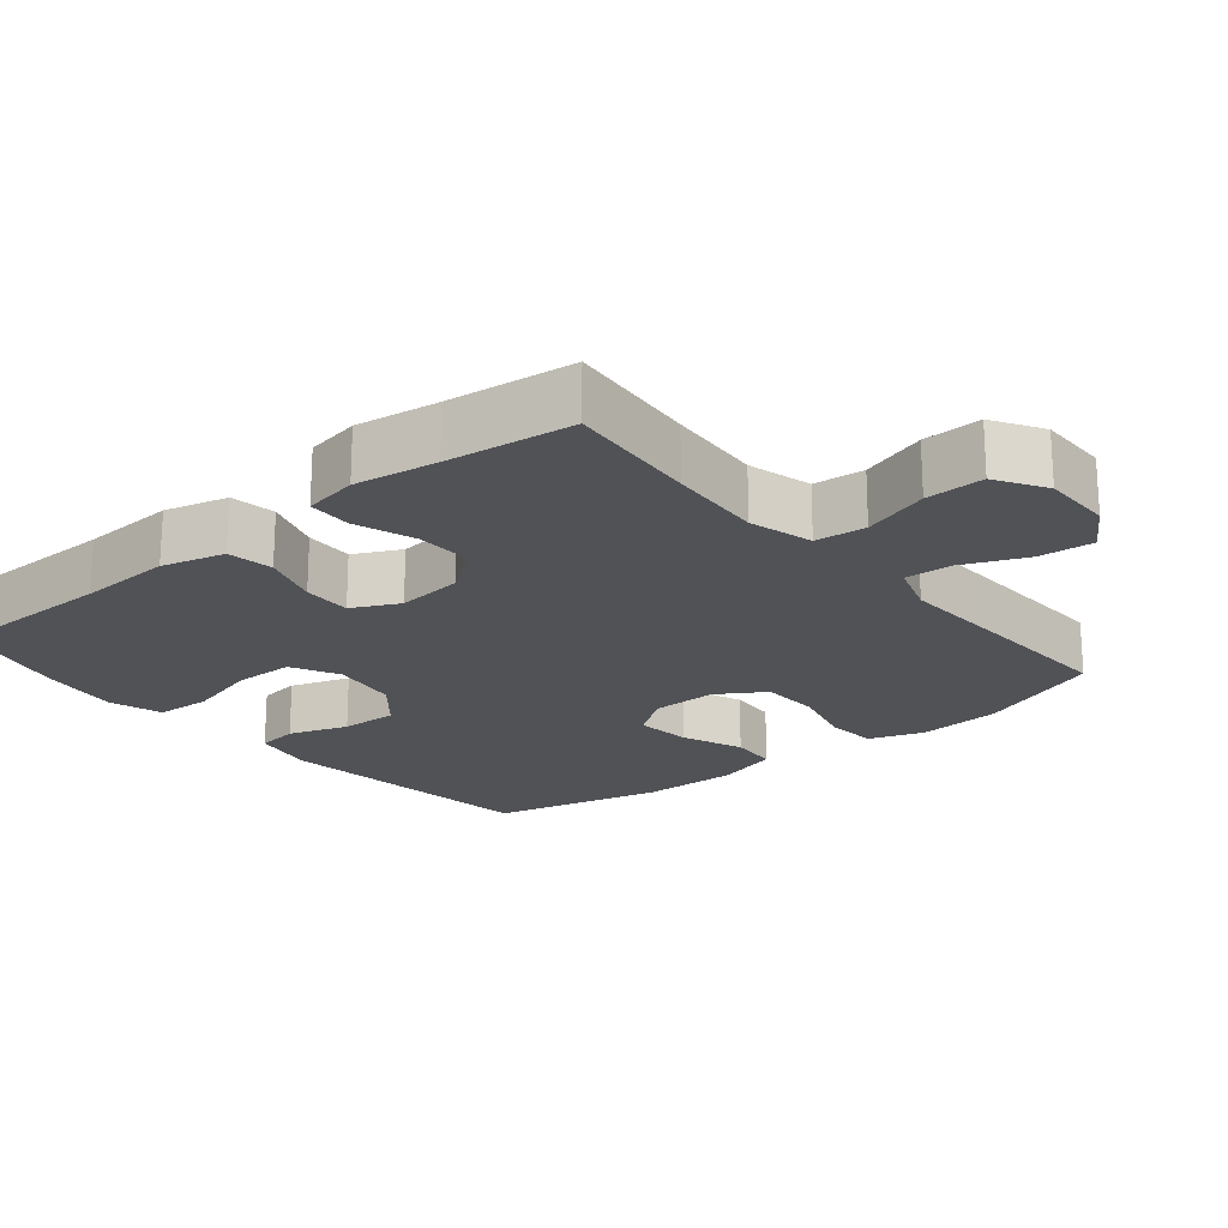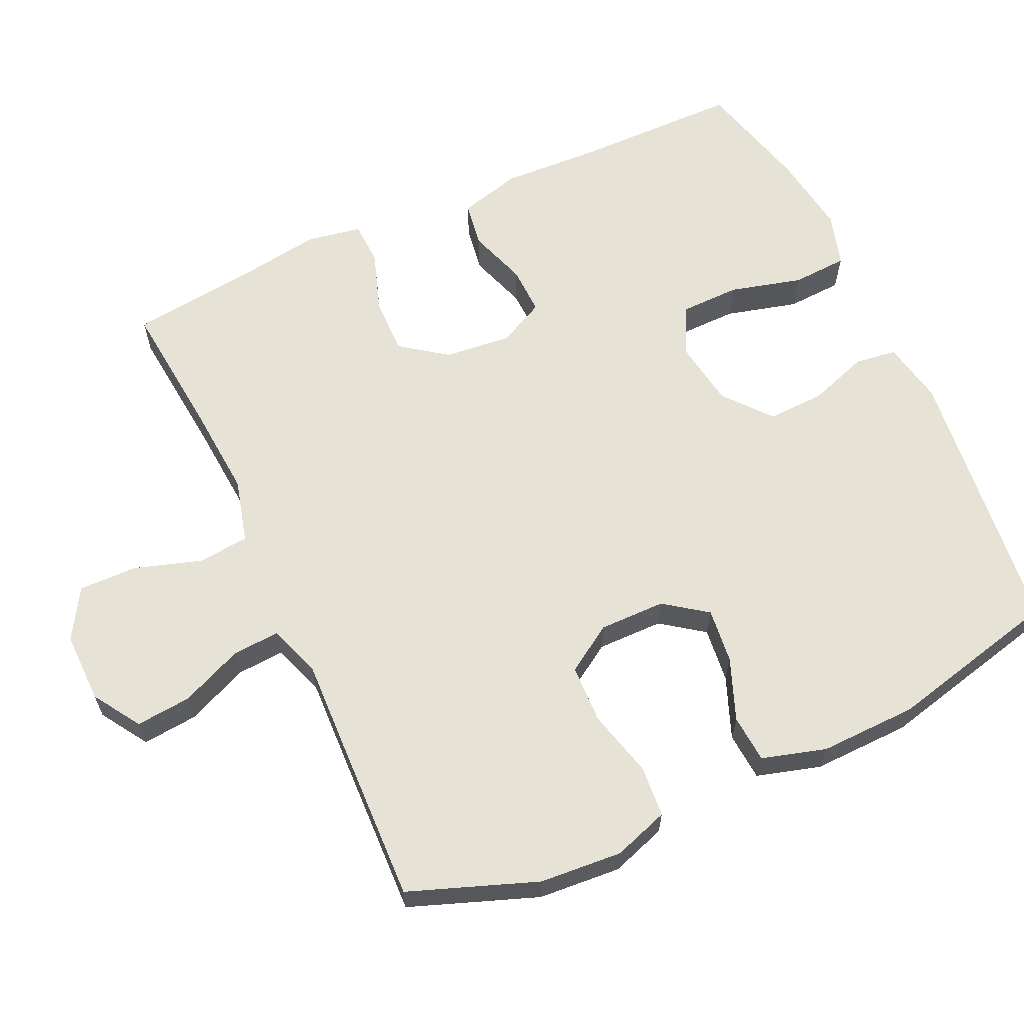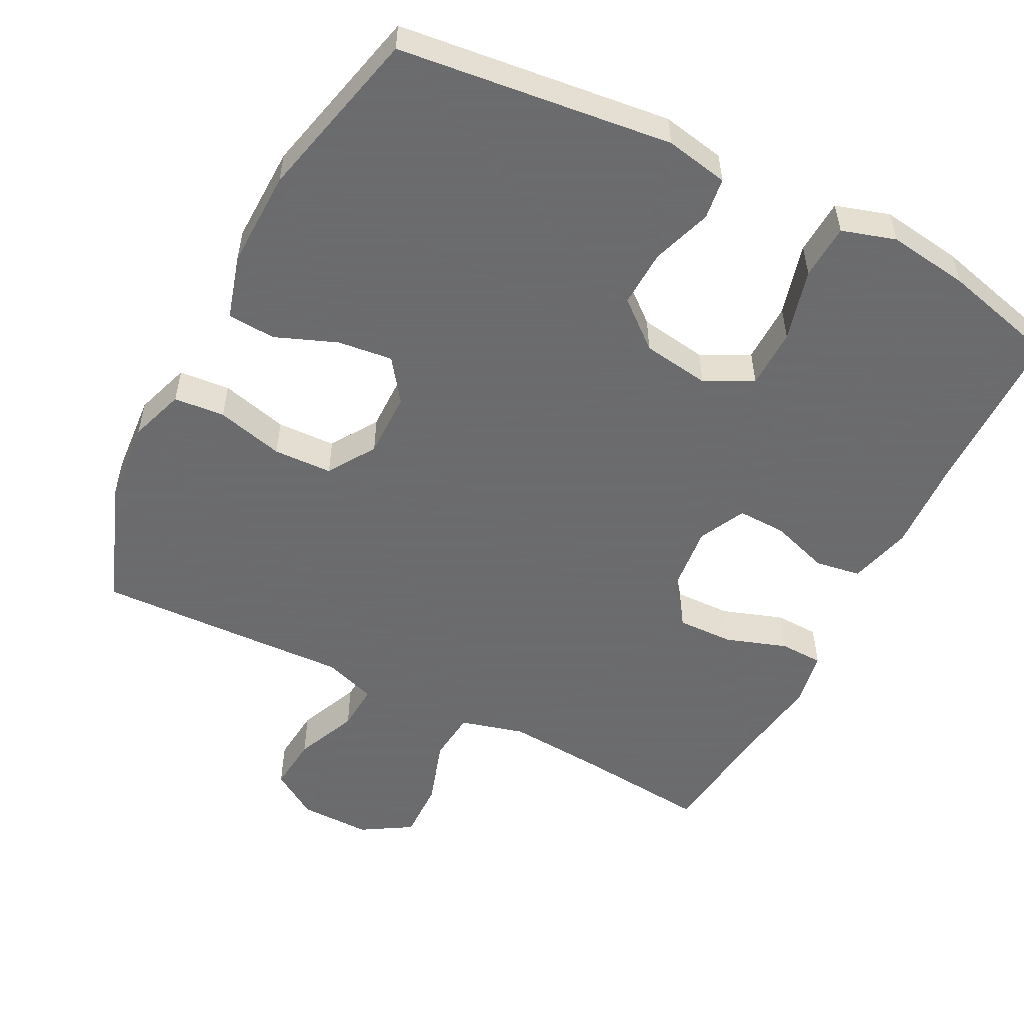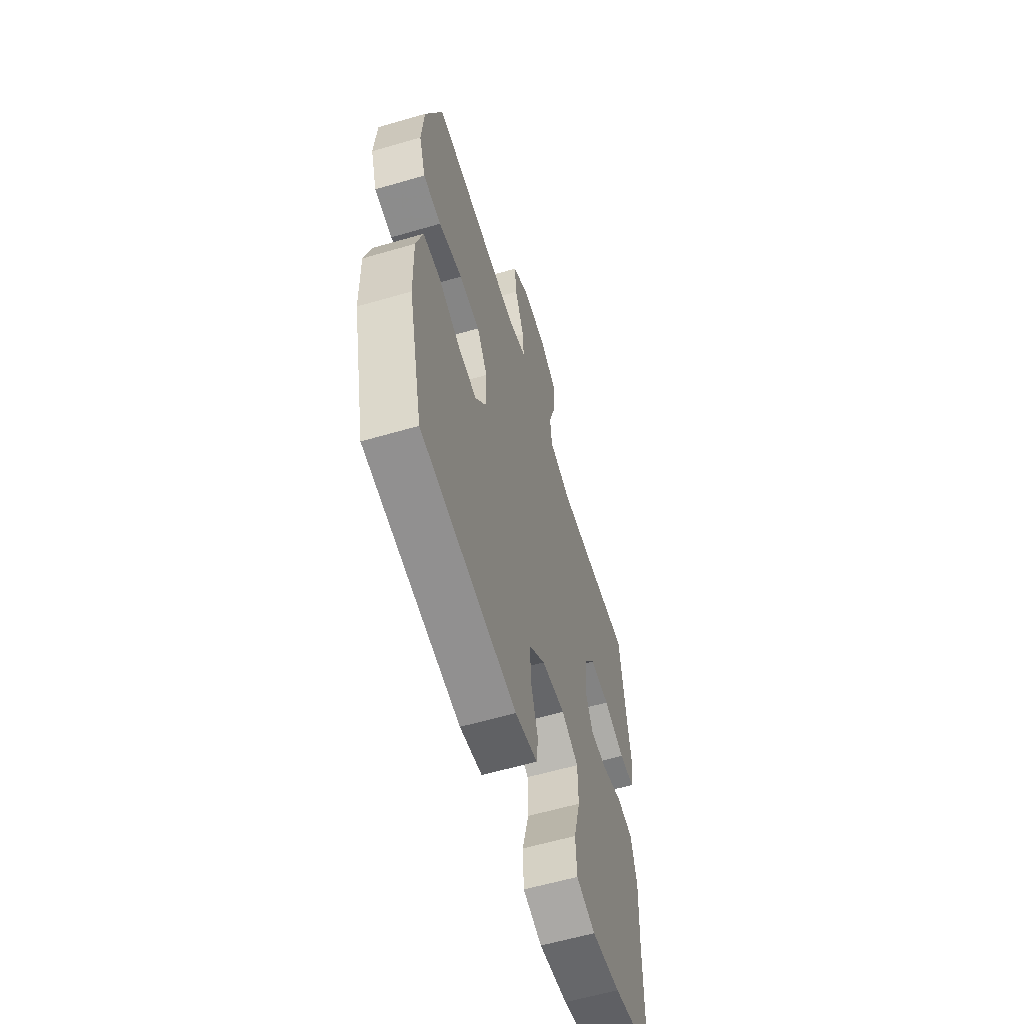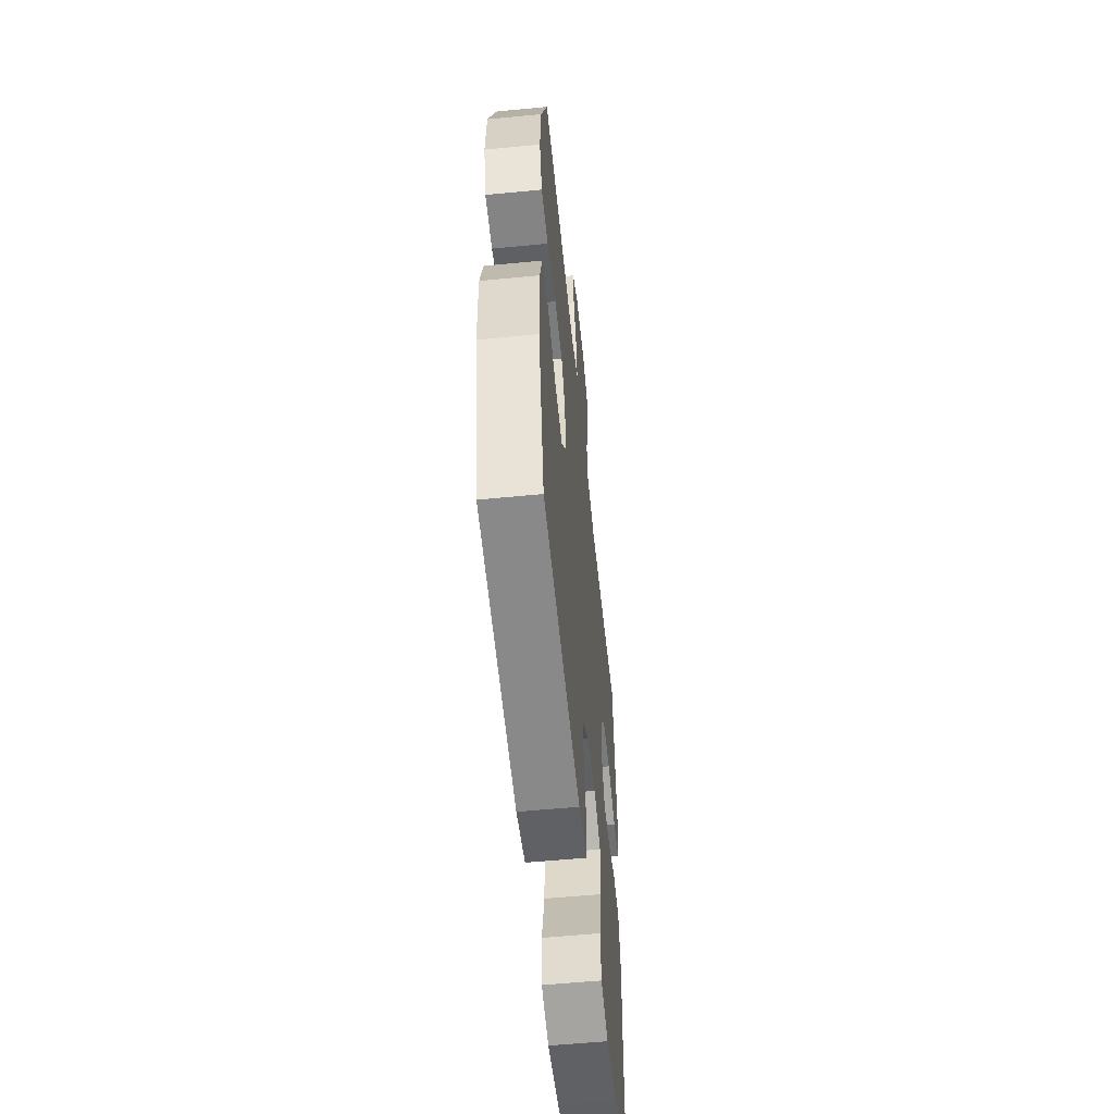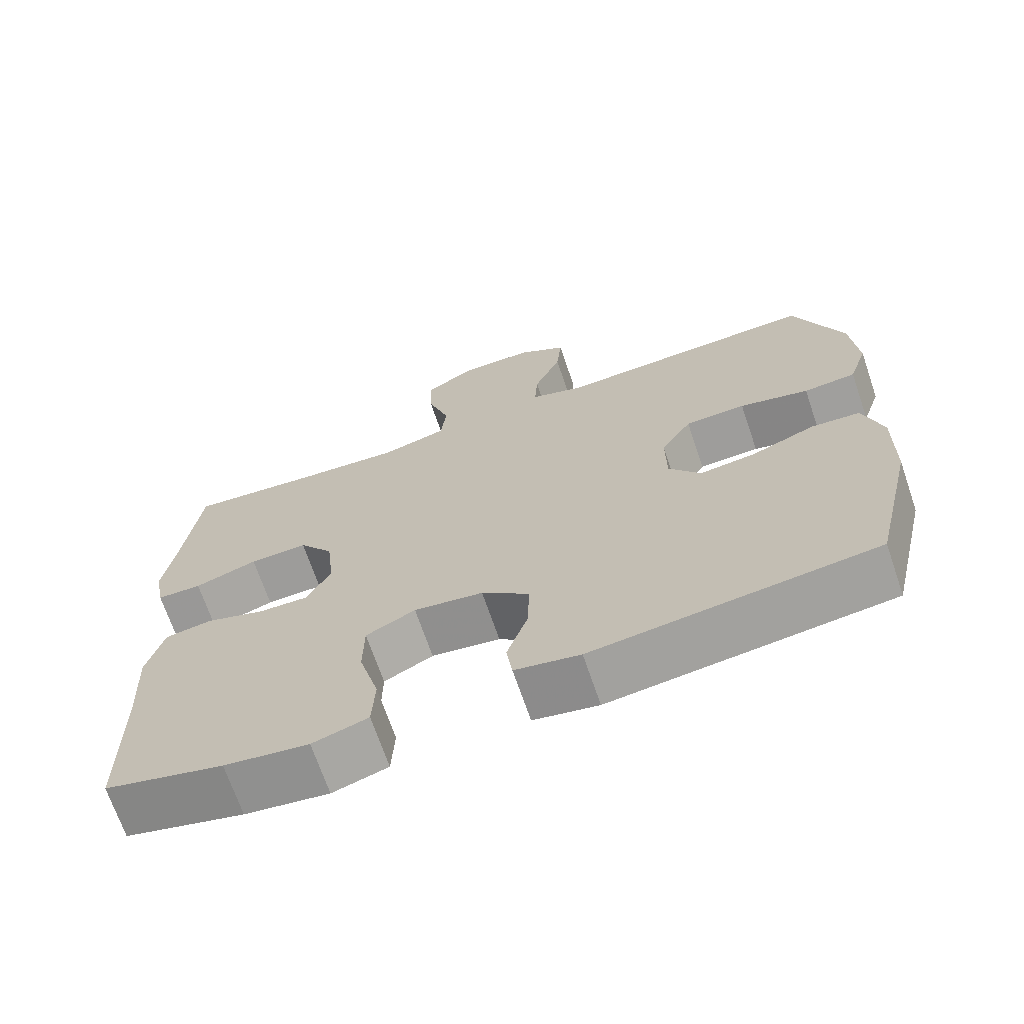
<metadata>
{"format":"obj","ext":"obj","renderer":"f3d","projection":"perspective","resolution":1024,"background":"white","views":[{"elev":-20.6,"azim":-50.4,"up":"+Y"},{"elev":62.9,"azim":65.1,"up":"+Y"},{"elev":-53.5,"azim":152.9,"up":"+Y"},{"elev":-59.7,"azim":106.7,"up":"+Z"},{"elev":-56.6,"azim":95.8,"up":"+Z"},{"elev":-69.5,"azim":18.9,"up":"+Z"}]}
</metadata>
<code>
v 0.5 0.07 0.5
v 0.566 0.07 0.323
v 0.575 0.07 0.208
v 0.549 0.07 0.131
v 0.478 0.07 0.125
v 0.384 0.07 0.149
v 0.302 0.07 0.146
v 0.26 0.07 0.08
v 0.261 0.07 -0.012
v 0.304 0.07 -0.071
v 0.381 0.07 -0.062
v 0.467 0.07 -0.028
v 0.534 0.07 -0.033
v 0.56 0.07 -0.122
v 0.557 0.07 -0.258
v 0.5 0.07 -0.5
v 0.119 0.07 -0.544
v 0.031 0.07 -0.527
v 0.023 0.07 -0.469
v 0.051 0.07 -0.386
v 0.054 0.07 -0.306
v -0.011 0.07 -0.252
v -0.105 0.07 -0.238
v -0.172 0.07 -0.272
v -0.173 0.07 -0.356
v -0.146 0.07 -0.457
v -0.15 0.07 -0.534
v -0.225 0.07 -0.557
v -0.339 0.07 -0.541
v -0.5 0.07 -0.5
v -0.503 0.07 -0.264
v -0.51 0.07 -0.132
v -0.487 0.07 -0.044
v -0.423 0.07 -0.034
v -0.342 0.07 -0.061
v -0.274 0.07 -0.063
v -0.242 0.07 0.002
v -0.252 0.07 0.095
v -0.299 0.07 0.159
v -0.378 0.07 0.157
v -0.463 0.07 0.128
v -0.524 0.07 0.13
v -0.538 0.07 0.206
v -0.521 0.07 0.322
v -0.5 0.07 0.5
v -0.314 0.07 0.482
v -0.18 0.07 0.472
v -0.091 0.07 0.496
v -0.084 0.07 0.567
v -0.114 0.07 0.66
v -0.116 0.07 0.742
v -0.047 0.07 0.784
v 0.052 0.07 0.783
v 0.118 0.07 0.741
v 0.111 0.07 0.664
v 0.074 0.07 0.577
v 0.07 0.07 0.511
v 0.144 0.07 0.486
v 0.263 0.07 0.491
v 0.5 0 0.5
v 0.566 0 0.323
v 0.575 0 0.208
v 0.549 0 0.131
v 0.478 0 0.125
v 0.384 0 0.149
v 0.302 0 0.146
v 0.26 0 0.08
v 0.261 0 -0.012
v 0.304 0 -0.071
v 0.381 0 -0.062
v 0.467 0 -0.028
v 0.534 0 -0.033
v 0.56 0 -0.122
v 0.557 0 -0.258
v 0.5 0 -0.5
v 0.119 0 -0.544
v 0.031 0 -0.527
v 0.023 0 -0.469
v 0.051 0 -0.386
v 0.054 0 -0.306
v -0.011 0 -0.252
v -0.105 0 -0.238
v -0.172 0 -0.272
v -0.173 0 -0.356
v -0.146 0 -0.457
v -0.15 0 -0.534
v -0.225 0 -0.557
v -0.339 0 -0.541
v -0.5 0 -0.5
v -0.503 0 -0.264
v -0.51 0 -0.132
v -0.487 0 -0.044
v -0.423 0 -0.034
v -0.342 0 -0.061
v -0.274 0 -0.063
v -0.242 0 0.002
v -0.252 0 0.095
v -0.299 0 0.159
v -0.378 0 0.157
v -0.463 0 0.128
v -0.524 0 0.13
v -0.538 0 0.206
v -0.521 0 0.322
v -0.5 0 0.5
v -0.314 0 0.482
v -0.18 0 0.472
v -0.091 0 0.496
v -0.084 0 0.567
v -0.114 0 0.66
v -0.116 0 0.742
v -0.047 0 0.784
v 0.052 0 0.783
v 0.118 0 0.741
v 0.111 0 0.664
v 0.074 0 0.577
v 0.07 0 0.511
v 0.144 0 0.486
v 0.263 0 0.491
f 58 59 1 2
f 57 58 2 3
f 53 54 55 56
f 53 56 57
f 52 53 57
f 49 50 51 52
f 48 49 52 57
f 47 48 57 3
f 44 45 46
f 40 41 42 43
f 39 40 43 44
f 32 33 34 35
f 31 32 35 36
f 30 31 36
f 29 30 36
f 28 29 36 37
f 25 26 27 28
f 24 25 28 37
f 17 18 19 20
f 17 20 21
f 16 17 21
f 15 16 21 22
f 11 12 13 14
f 10 11 14 15
f 3 4 5 6
f 3 6 7
f 47 3 7
f 39 44 46 47
f 38 39 47 7
f 23 24 37 38
f 23 38 7 8
f 10 15 22 23
f 9 10 23
f 8 9 23
f 61 60 118 117
f 62 61 117 116
f 115 114 113 112
f 116 115 112
f 116 112 111
f 111 110 109 108
f 116 111 108 107
f 62 116 107 106
f 105 104 103
f 102 101 100 99
f 103 102 99 98
f 94 93 92 91
f 95 94 91 90
f 95 90 89
f 95 89 88
f 96 95 88 87
f 87 86 85 84
f 96 87 84 83
f 79 78 77 76
f 80 79 76
f 80 76 75
f 81 80 75 74
f 73 72 71 70
f 74 73 70 69
f 65 64 63 62
f 66 65 62
f 66 62 106
f 106 105 103 98
f 66 106 98 97
f 97 96 83 82
f 67 66 97 82
f 82 81 74 69
f 82 69 68
f 82 68 67
f 1 60 61 2
f 2 61 62 3
f 3 62 63 4
f 4 63 64 5
f 5 64 65 6
f 6 65 66 7
f 7 66 67 8
f 8 67 68 9
f 9 68 69 10
f 10 69 70 11
f 11 70 71 12
f 12 71 72 13
f 13 72 73 14
f 14 73 74 15
f 15 74 75 16
f 16 75 76 17
f 17 76 77 18
f 18 77 78 19
f 19 78 79 20
f 20 79 80 21
f 21 80 81 22
f 22 81 82 23
f 23 82 83 24
f 24 83 84 25
f 25 84 85 26
f 26 85 86 27
f 27 86 87 28
f 28 87 88 29
f 29 88 89 30
f 30 89 90 31
f 31 90 91 32
f 32 91 92 33
f 33 92 93 34
f 34 93 94 35
f 35 94 95 36
f 36 95 96 37
f 37 96 97 38
f 38 97 98 39
f 39 98 99 40
f 40 99 100 41
f 41 100 101 42
f 42 101 102 43
f 43 102 103 44
f 44 103 104 45
f 45 104 105 46
f 46 105 106 47
f 47 106 107 48
f 48 107 108 49
f 49 108 109 50
f 50 109 110 51
f 51 110 111 52
f 52 111 112 53
f 53 112 113 54
f 54 113 114 55
f 55 114 115 56
f 56 115 116 57
f 57 116 117 58
f 58 117 118 59
f 59 118 60 1

</code>
